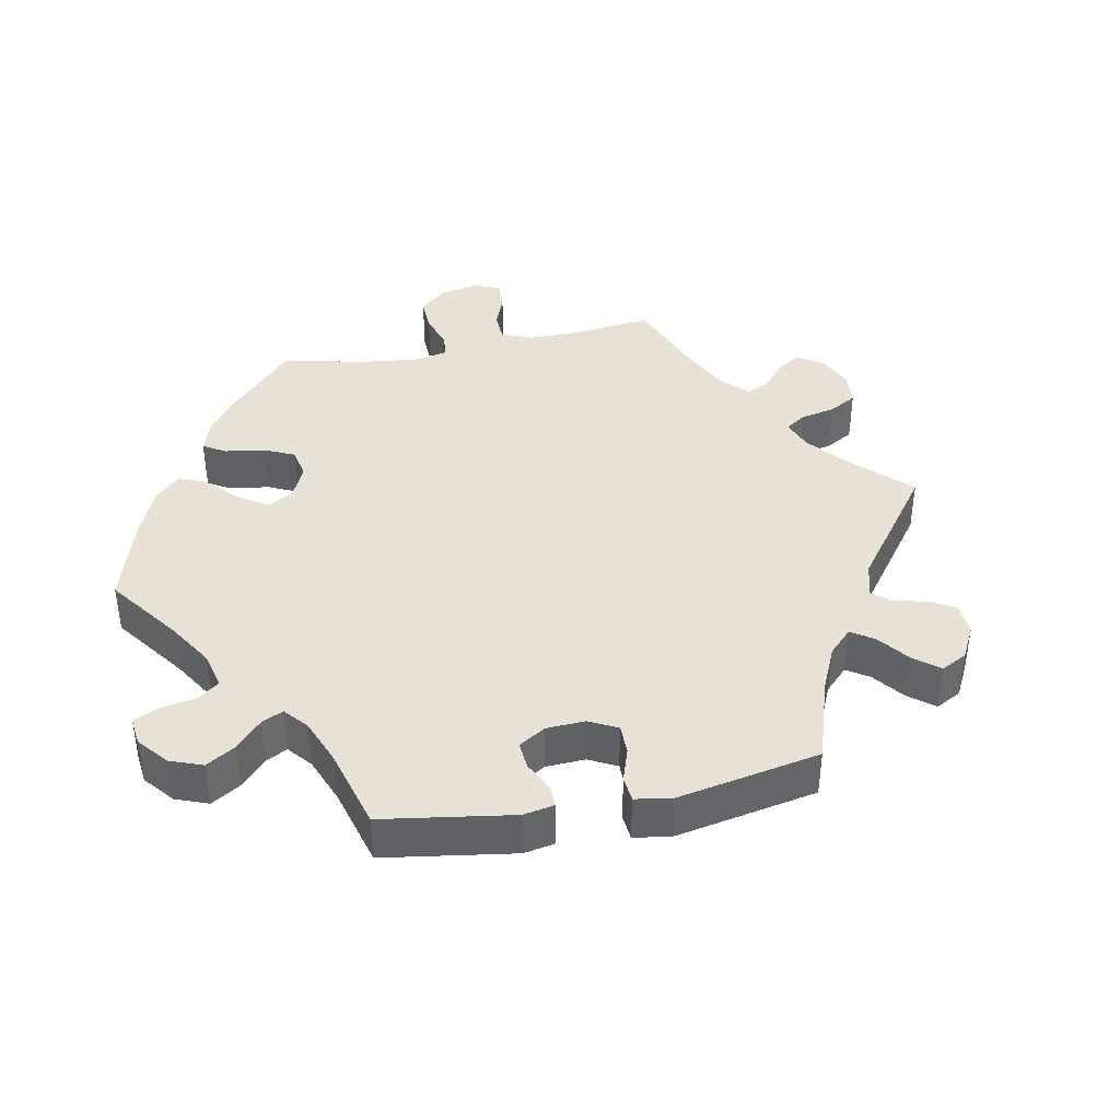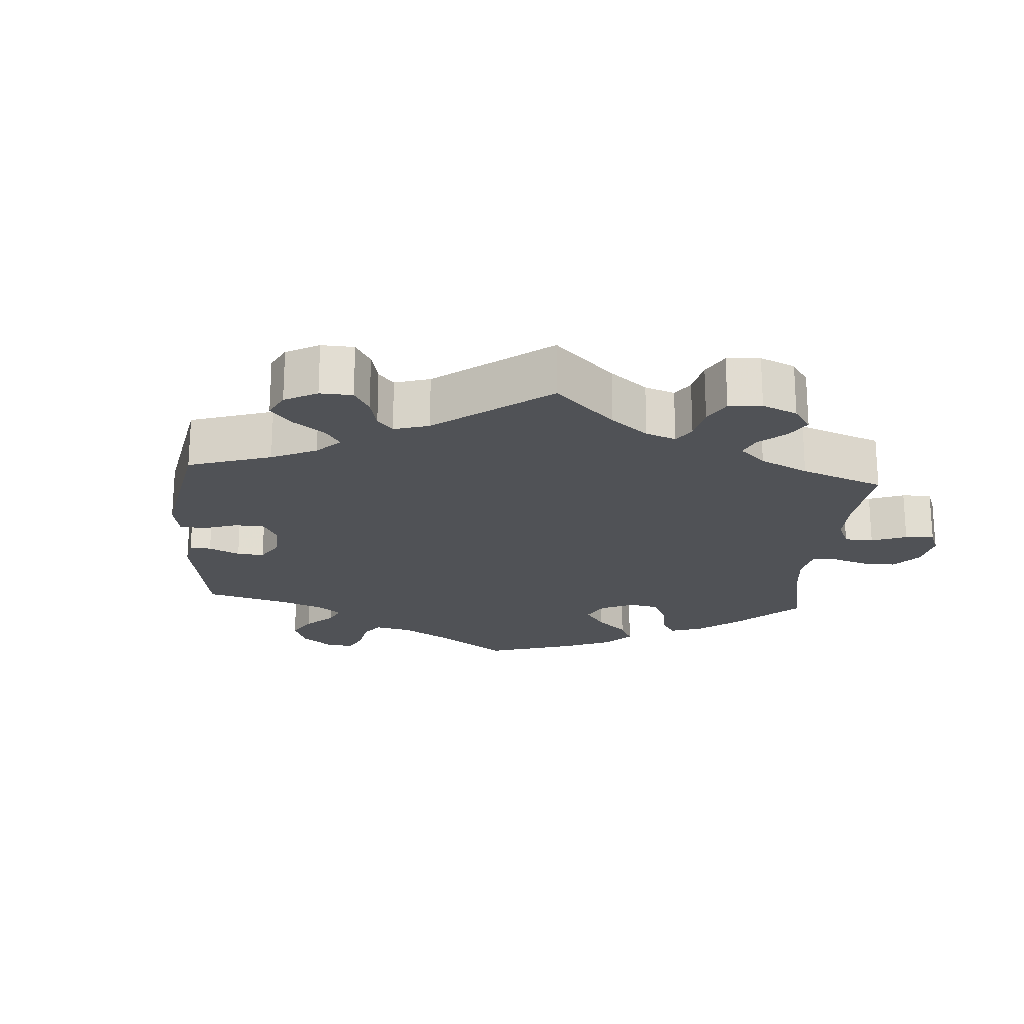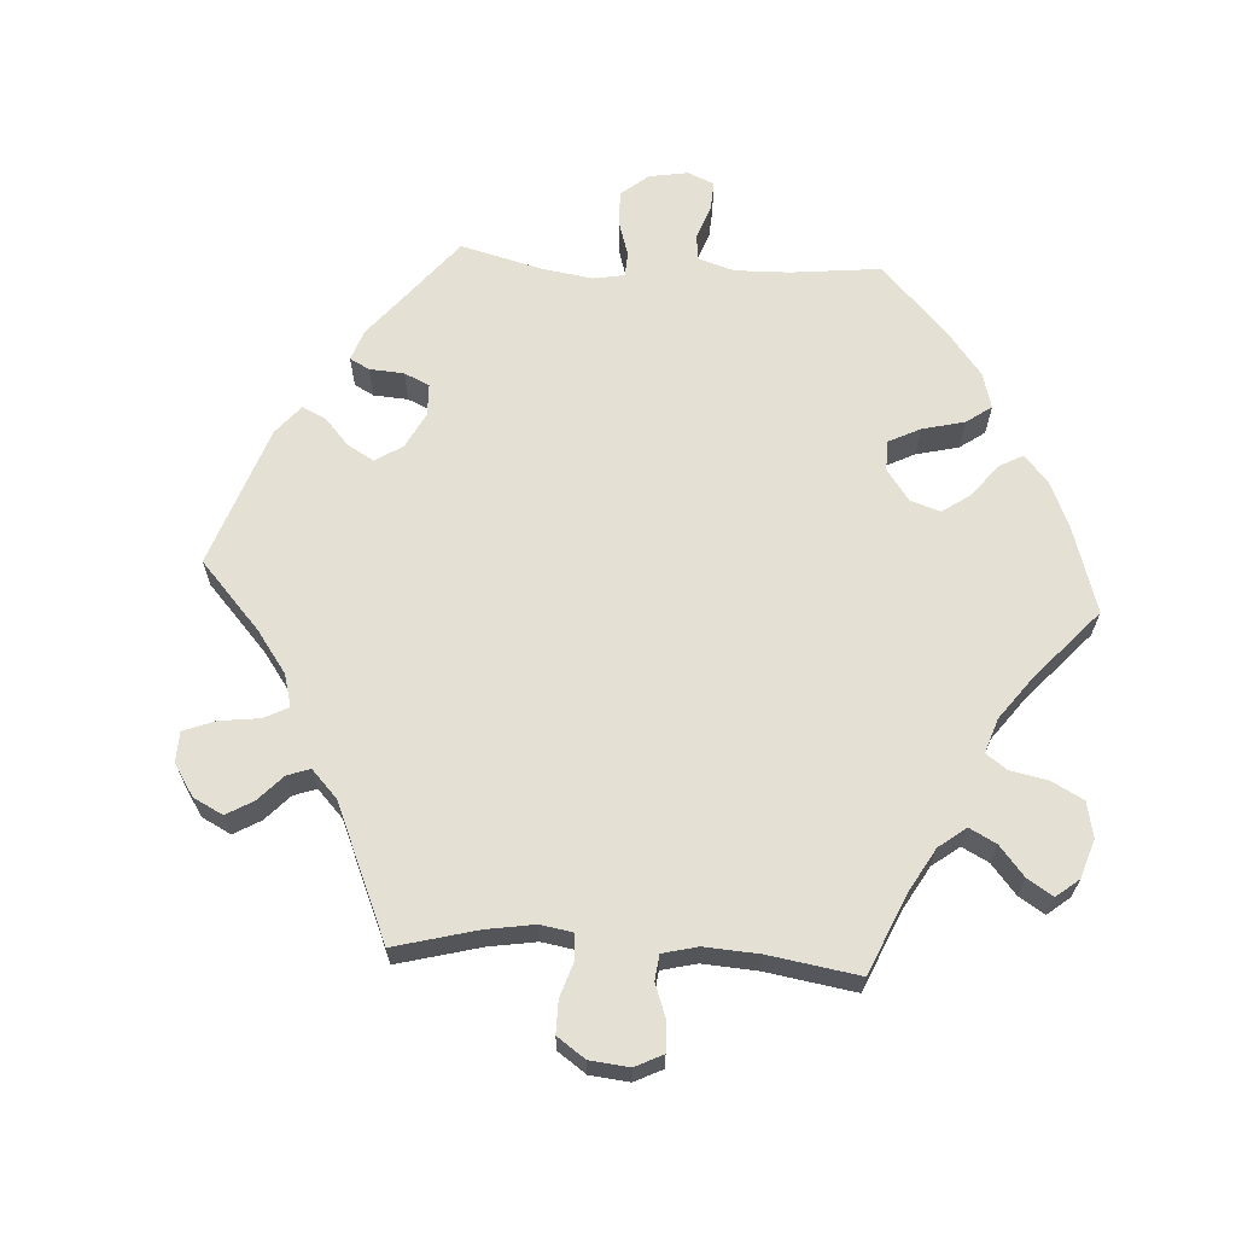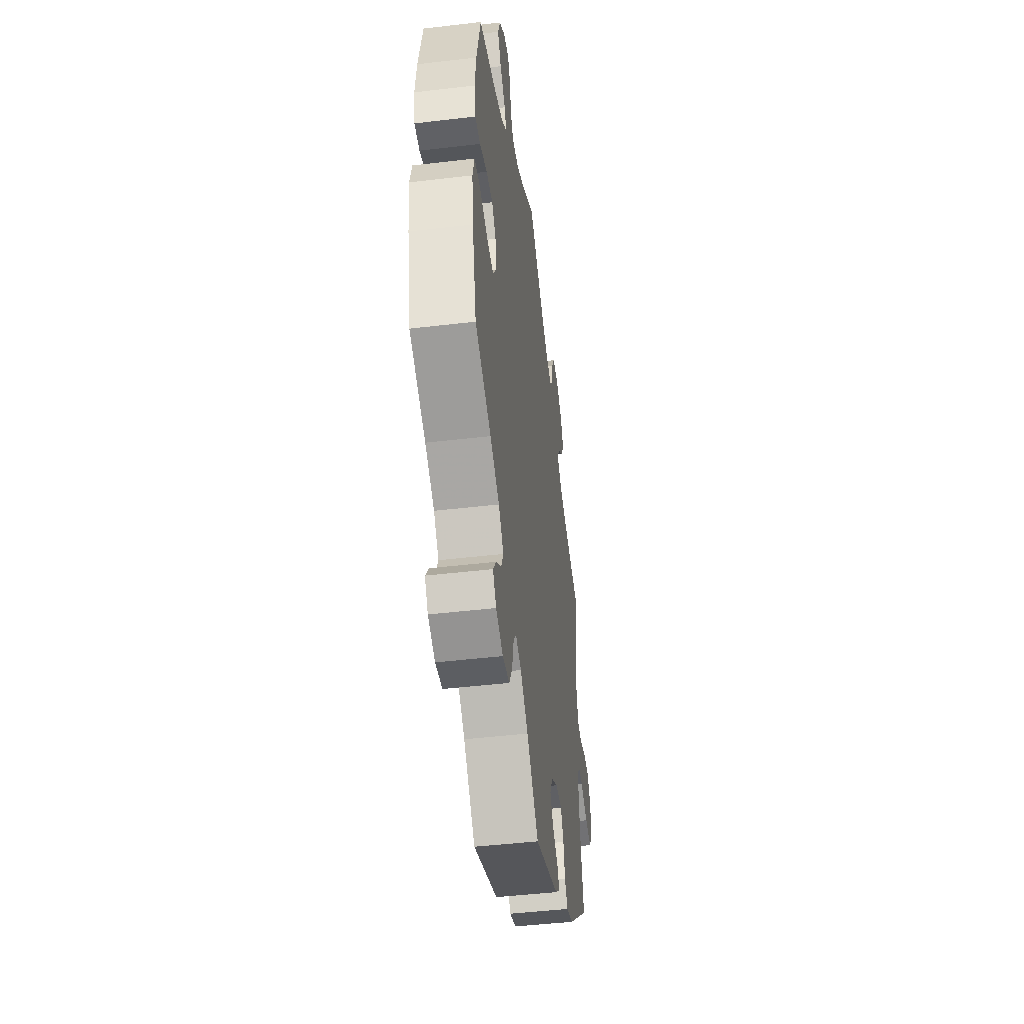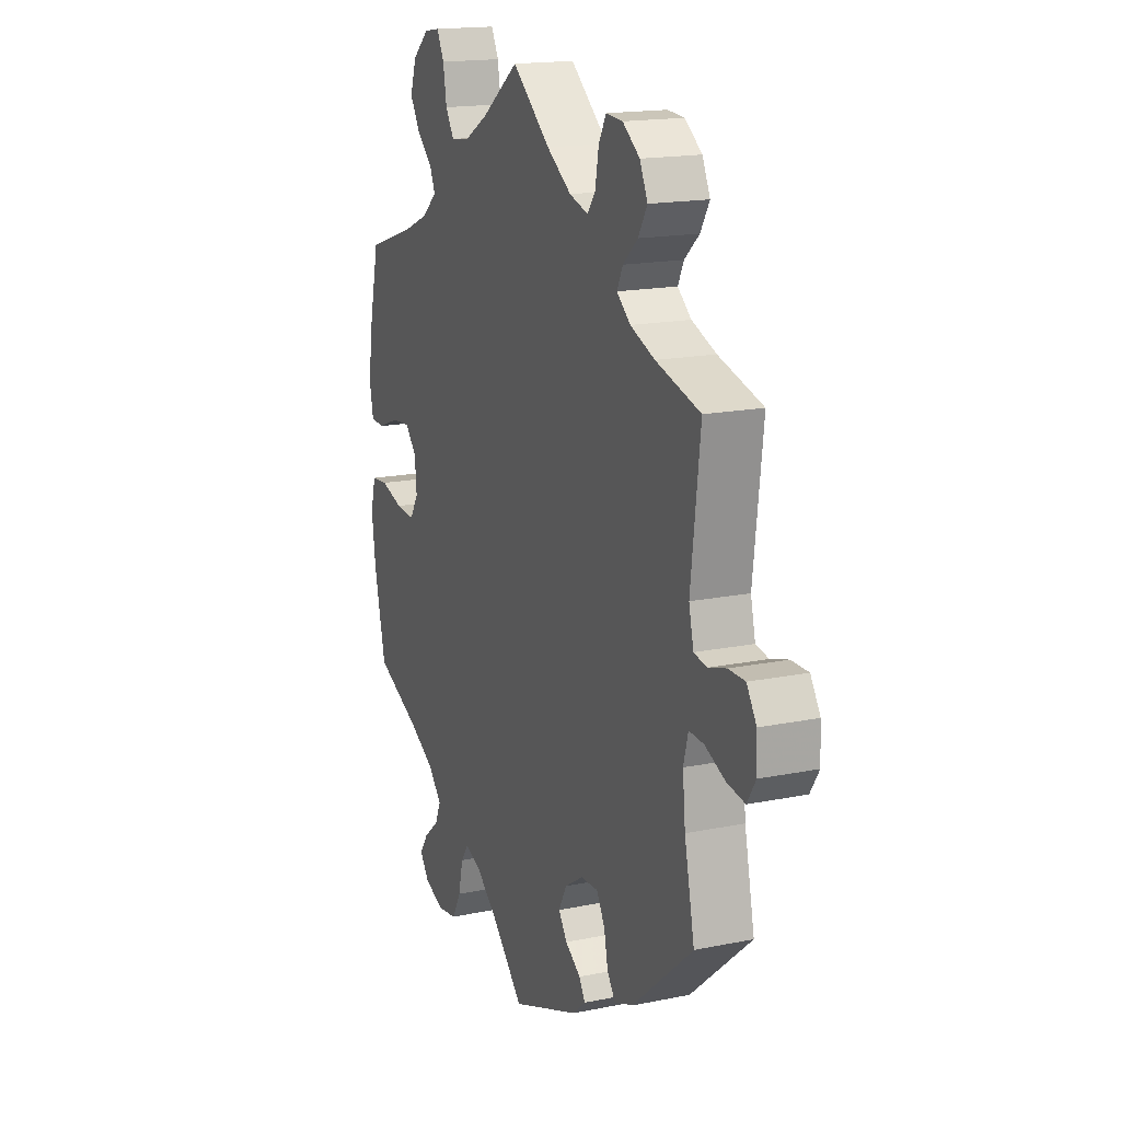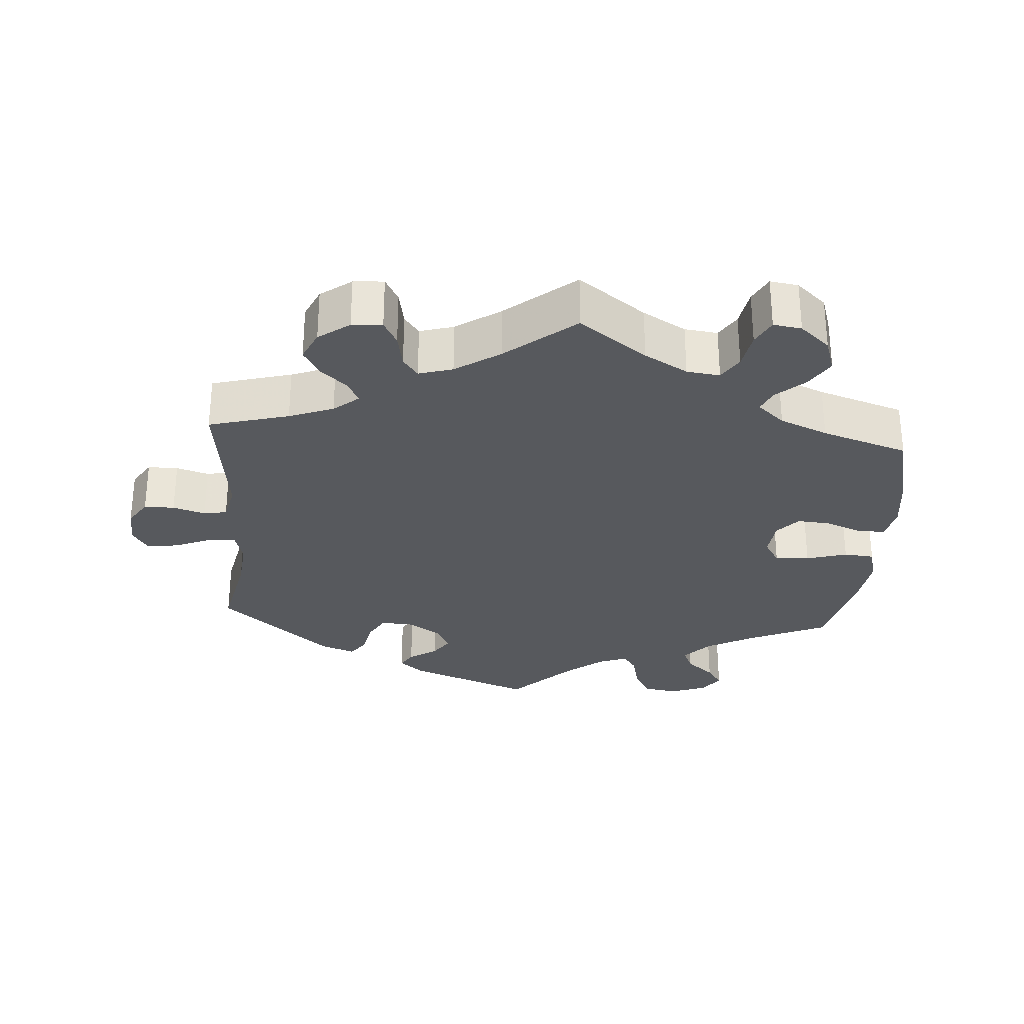
<metadata>
{"format":"obj","ext":"obj","renderer":"f3d","projection":"perspective","resolution":1024,"background":"white","views":[{"elev":40.1,"azim":-161.4,"up":"+Y"},{"elev":-20.9,"azim":-64.4,"up":"+Y"},{"elev":65.2,"azim":-26.4,"up":"+Y"},{"elev":-46.9,"azim":97.6,"up":"+Z"},{"elev":16.9,"azim":-112.4,"up":"+Z"},{"elev":-29.5,"azim":-4.1,"up":"+Y"}]}
</metadata>
<code>
v 0.095 0.07 0.508
v 0.156 0.07 0.473
v 0.203 0.07 0.467
v 0.225 0.07 0.502
v 0.234 0.07 0.555
v 0.253 0.07 0.592
v 0.293 0.07 0.586
v 0.335 0.07 0.549
v 0.351 0.07 0.501
v 0.325 0.07 0.459
v 0.285 0.07 0.423
v 0.271 0.07 0.391
v 0.309 0.07 0.358
v 0.377 0.07 0.329
v 0.5 0.07 0.289
v 0.528 0.07 0.168
v 0.537 0.07 0.096
v 0.527 0.07 0.048
v 0.49 0.07 0.047
v 0.436 0.07 0.068
v 0.389 0.07 0.072
v 0.36 0.07 0.039
v 0.355 0.07 -0.014
v 0.377 0.07 -0.05
v 0.426 0.07 -0.047
v 0.484 0.07 -0.03
v 0.527 0.07 -0.034
v 0.54 0.07 -0.084
v 0.53 0.07 -0.16
v 0.5 0.07 -0.289
v 0.385 0.07 -0.34
v 0.319 0.07 -0.376
v 0.283 0.07 -0.415
v 0.298 0.07 -0.449
v 0.337 0.07 -0.482
v 0.359 0.07 -0.515
v 0.335 0.07 -0.547
v 0.284 0.07 -0.566
v 0.235 0.07 -0.558
v 0.212 0.07 -0.516
v 0.2 0.07 -0.464
v 0.181 0.07 -0.436
v 0.14 0.07 -0.451
v 0.085 0.07 -0.495
v 0.001 0.07 -0.578
v -0.174 0.07 -0.511
v -0.208 0.07 -0.482
v -0.192 0.07 -0.456
v -0.152 0.07 -0.429
v -0.13 0.07 -0.397
v -0.151 0.07 -0.358
v -0.198 0.07 -0.328
v -0.243 0.07 -0.326
v -0.264 0.07 -0.363
v -0.274 0.07 -0.412
v -0.295 0.07 -0.442
v -0.344 0.07 -0.424
v -0.501 0.07 -0.289
v -0.475 0.07 -0.167
v -0.468 0.07 -0.096
v -0.48 0.07 -0.051
v -0.518 0.07 -0.053
v -0.57 0.07 -0.075
v -0.616 0.07 -0.082
v -0.638 0.07 -0.047
v -0.636 0.07 0.006
v -0.611 0.07 0.045
v -0.568 0.07 0.045
v -0.522 0.07 0.031
v -0.489 0.07 0.037
v -0.477 0.07 0.088
v -0.501 0.07 0.289
v -0.387 0.07 0.32
v -0.324 0.07 0.344
v -0.289 0.07 0.373
v -0.304 0.07 0.404
v -0.342 0.07 0.438
v -0.365 0.07 0.477
v -0.345 0.07 0.52
v -0.301 0.07 0.552
v -0.258 0.07 0.555
v -0.239 0.07 0.52
v -0.23 0.07 0.47
v -0.209 0.07 0.442
v -0.161 0.07 0.456
v -0.098 0.07 0.498
v 0 0.07 0.578
v 0.095 0 0.508
v 0.156 0 0.473
v 0.203 0 0.467
v 0.225 0 0.502
v 0.234 0 0.555
v 0.253 0 0.592
v 0.293 0 0.586
v 0.335 0 0.549
v 0.351 0 0.501
v 0.325 0 0.459
v 0.285 0 0.423
v 0.271 0 0.391
v 0.309 0 0.358
v 0.377 0 0.329
v 0.5 0 0.289
v 0.528 0 0.168
v 0.537 0 0.096
v 0.527 0 0.048
v 0.49 0 0.047
v 0.436 0 0.068
v 0.389 0 0.072
v 0.36 0 0.039
v 0.355 0 -0.014
v 0.377 0 -0.05
v 0.426 0 -0.047
v 0.484 0 -0.03
v 0.527 0 -0.034
v 0.54 0 -0.084
v 0.53 0 -0.16
v 0.5 0 -0.289
v 0.385 0 -0.34
v 0.319 0 -0.376
v 0.283 0 -0.415
v 0.298 0 -0.449
v 0.337 0 -0.482
v 0.359 0 -0.515
v 0.335 0 -0.547
v 0.284 0 -0.566
v 0.235 0 -0.558
v 0.212 0 -0.516
v 0.2 0 -0.464
v 0.181 0 -0.436
v 0.14 0 -0.451
v 0.085 0 -0.495
v 0.001 0 -0.578
v -0.174 0 -0.511
v -0.208 0 -0.482
v -0.192 0 -0.456
v -0.152 0 -0.429
v -0.13 0 -0.397
v -0.151 0 -0.358
v -0.198 0 -0.328
v -0.243 0 -0.326
v -0.264 0 -0.363
v -0.274 0 -0.412
v -0.295 0 -0.442
v -0.344 0 -0.424
v -0.501 0 -0.289
v -0.475 0 -0.167
v -0.468 0 -0.096
v -0.48 0 -0.051
v -0.518 0 -0.053
v -0.57 0 -0.075
v -0.616 0 -0.082
v -0.638 0 -0.047
v -0.636 0 0.006
v -0.611 0 0.045
v -0.568 0 0.045
v -0.522 0 0.031
v -0.489 0 0.037
v -0.477 0 0.088
v -0.501 0 0.289
v -0.387 0 0.32
v -0.324 0 0.344
v -0.289 0 0.373
v -0.304 0 0.404
v -0.342 0 0.438
v -0.365 0 0.477
v -0.345 0 0.52
v -0.301 0 0.552
v -0.258 0 0.555
v -0.239 0 0.52
v -0.23 0 0.47
v -0.209 0 0.442
v -0.161 0 0.456
v -0.098 0 0.498
v 0 0 0.578
f 86 87 1
f 85 86 1 2
f 84 85 2 3
f 80 81 82 83
f 80 83 84
f 79 80 84
f 76 77 78 79
f 75 76 79 84
f 71 72 73
f 70 71 73 74
f 66 67 68 69
f 66 69 70
f 65 66 70
f 62 63 64 65
f 61 62 65 70
f 60 61 70 74
f 56 57 58 59
f 54 55 56 59
f 53 54 59 60
f 52 53 60 74
f 46 47 48 49
f 44 45 46 49
f 43 44 49 50
f 42 43 50 51
f 38 39 40 41
f 38 41 42
f 37 38 42
f 34 35 36 37
f 33 34 37 42
f 32 33 42 51
f 28 29 30 31
f 25 26 27 28
f 24 25 28 31
f 23 24 31 32
f 17 18 19 20
f 17 20 21
f 14 15 16 17
f 13 14 17 21
f 12 13 21 22
f 8 9 10 11
f 8 11 12
f 7 8 12
f 4 5 6 7
f 3 4 7 12
f 75 84 3 12
f 51 52 74 75
f 23 32 51 75
f 12 22 23 75
f 88 174 173
f 89 88 173 172
f 90 89 172 171
f 170 169 168 167
f 171 170 167
f 171 167 166
f 166 165 164 163
f 171 166 163 162
f 160 159 158
f 161 160 158 157
f 156 155 154 153
f 157 156 153
f 157 153 152
f 152 151 150 149
f 157 152 149 148
f 161 157 148 147
f 146 145 144 143
f 146 143 142 141
f 147 146 141 140
f 161 147 140 139
f 136 135 134 133
f 136 133 132 131
f 137 136 131 130
f 138 137 130 129
f 128 127 126 125
f 129 128 125
f 129 125 124
f 124 123 122 121
f 129 124 121 120
f 138 129 120 119
f 118 117 116 115
f 115 114 113 112
f 118 115 112 111
f 119 118 111 110
f 107 106 105 104
f 108 107 104
f 104 103 102 101
f 108 104 101 100
f 109 108 100 99
f 98 97 96 95
f 99 98 95
f 99 95 94
f 94 93 92 91
f 99 94 91 90
f 99 90 171 162
f 162 161 139 138
f 162 138 119 110
f 162 110 109 99
f 1 88 89 2
f 2 89 90 3
f 3 90 91 4
f 4 91 92 5
f 5 92 93 6
f 6 93 94 7
f 7 94 95 8
f 8 95 96 9
f 9 96 97 10
f 10 97 98 11
f 11 98 99 12
f 12 99 100 13
f 13 100 101 14
f 14 101 102 15
f 15 102 103 16
f 16 103 104 17
f 17 104 105 18
f 18 105 106 19
f 19 106 107 20
f 20 107 108 21
f 21 108 109 22
f 22 109 110 23
f 23 110 111 24
f 24 111 112 25
f 25 112 113 26
f 26 113 114 27
f 27 114 115 28
f 28 115 116 29
f 29 116 117 30
f 30 117 118 31
f 31 118 119 32
f 32 119 120 33
f 33 120 121 34
f 34 121 122 35
f 35 122 123 36
f 36 123 124 37
f 37 124 125 38
f 38 125 126 39
f 39 126 127 40
f 40 127 128 41
f 41 128 129 42
f 42 129 130 43
f 43 130 131 44
f 44 131 132 45
f 45 132 133 46
f 46 133 134 47
f 47 134 135 48
f 48 135 136 49
f 49 136 137 50
f 50 137 138 51
f 51 138 139 52
f 52 139 140 53
f 53 140 141 54
f 54 141 142 55
f 55 142 143 56
f 56 143 144 57
f 57 144 145 58
f 58 145 146 59
f 59 146 147 60
f 60 147 148 61
f 61 148 149 62
f 62 149 150 63
f 63 150 151 64
f 64 151 152 65
f 65 152 153 66
f 66 153 154 67
f 67 154 155 68
f 68 155 156 69
f 69 156 157 70
f 70 157 158 71
f 71 158 159 72
f 72 159 160 73
f 73 160 161 74
f 74 161 162 75
f 75 162 163 76
f 76 163 164 77
f 77 164 165 78
f 78 165 166 79
f 79 166 167 80
f 80 167 168 81
f 81 168 169 82
f 82 169 170 83
f 83 170 171 84
f 84 171 172 85
f 85 172 173 86
f 86 173 174 87
f 87 174 88 1

</code>
